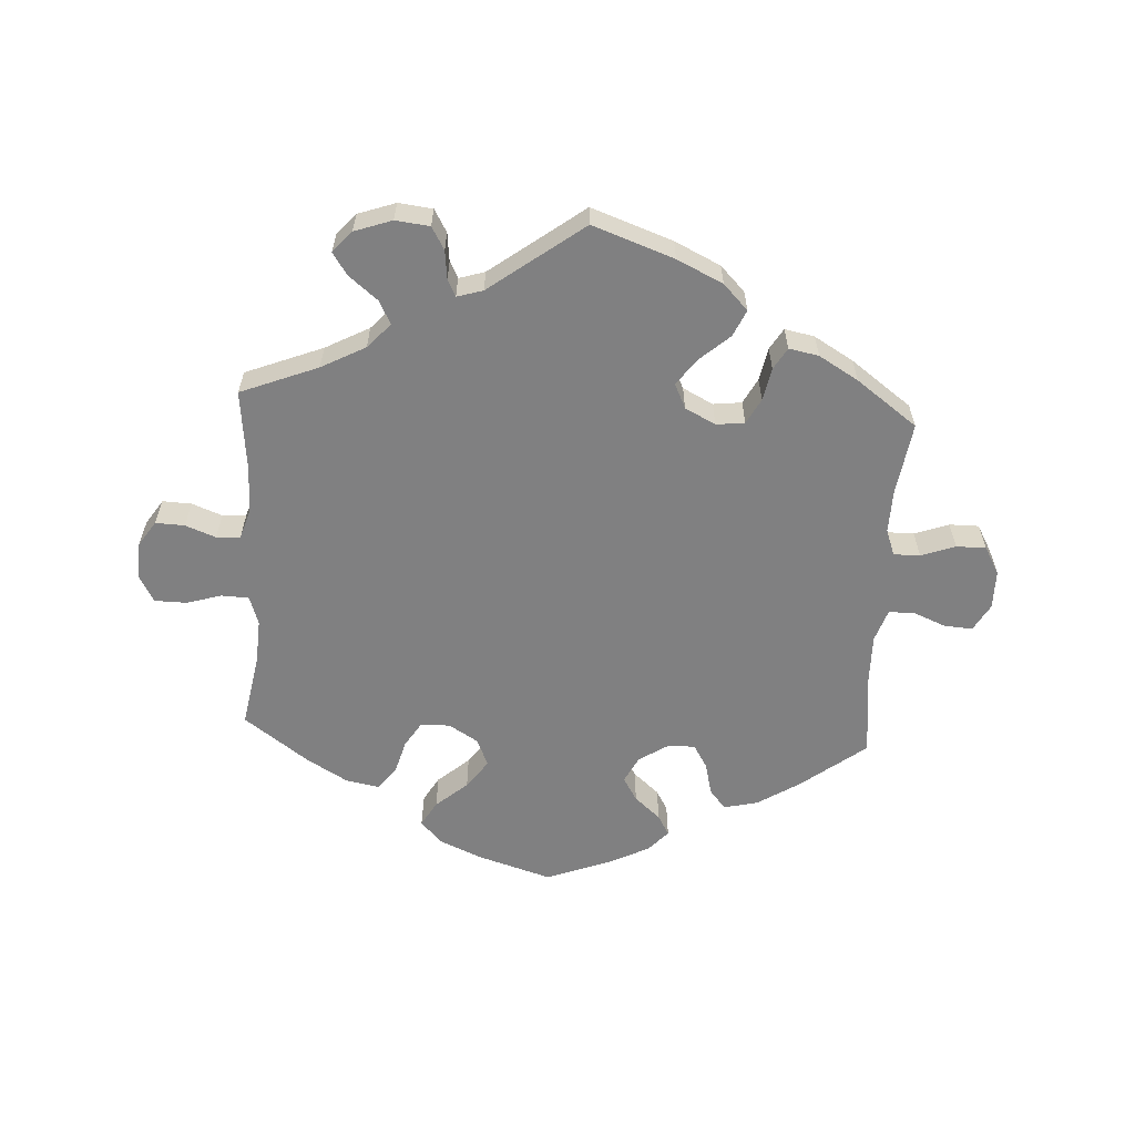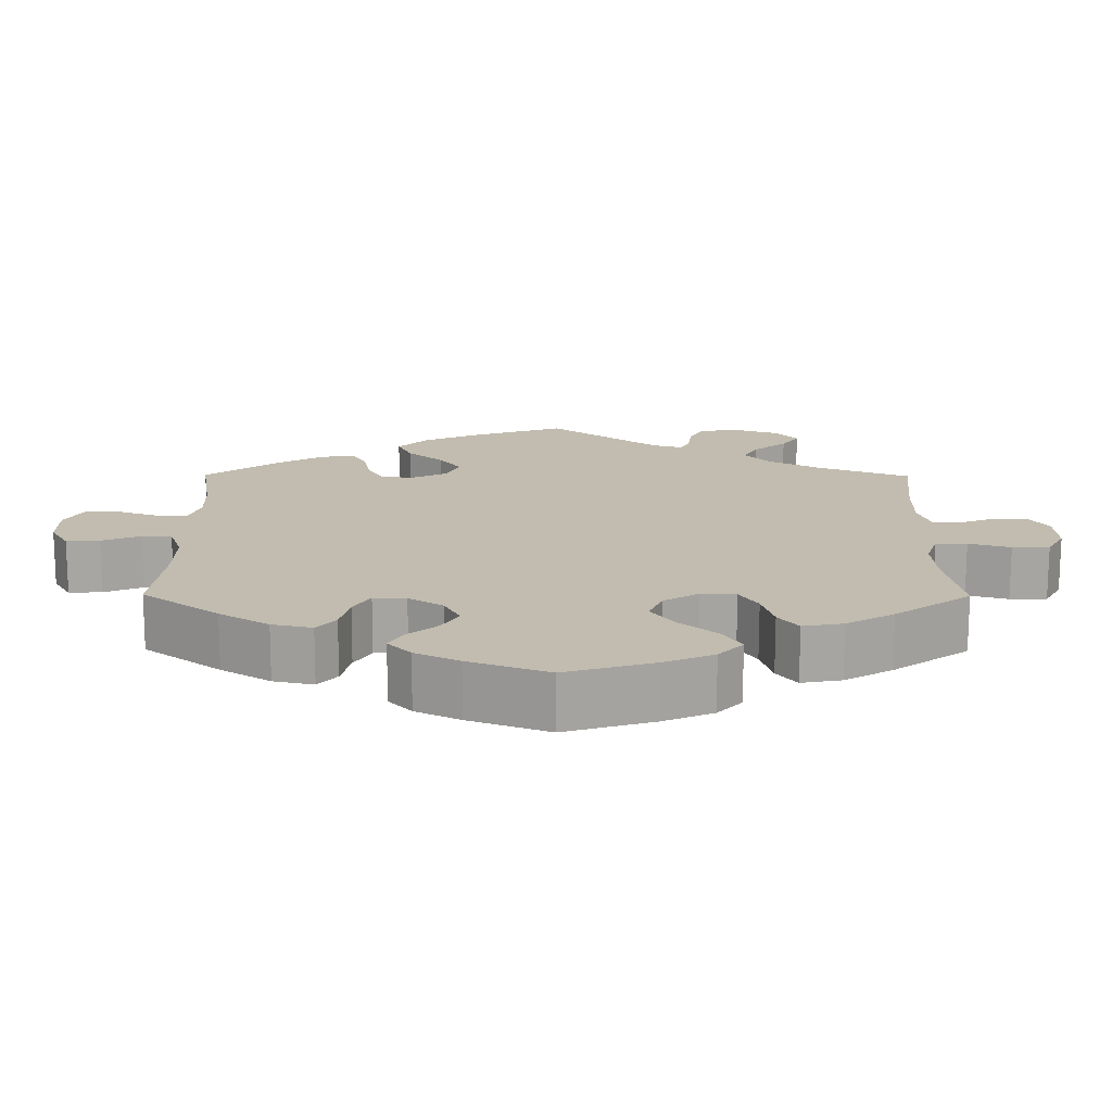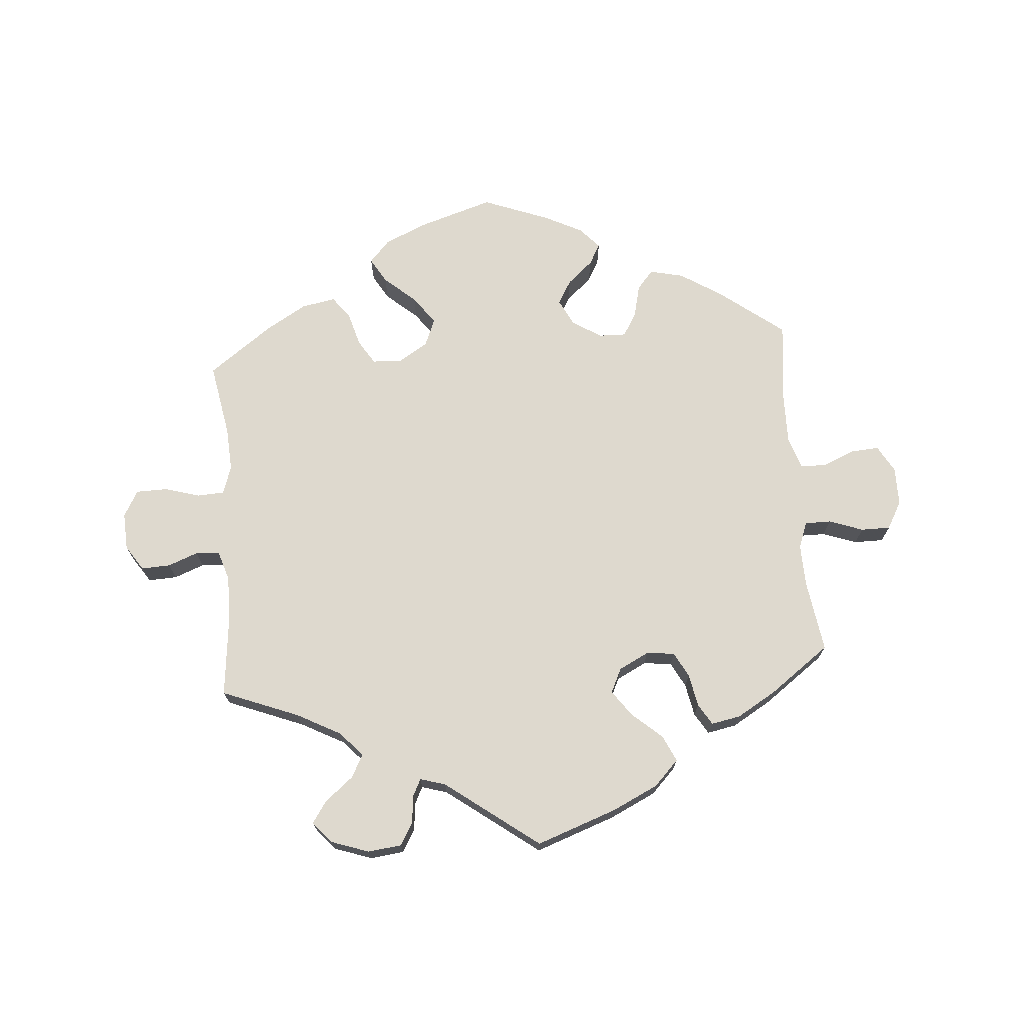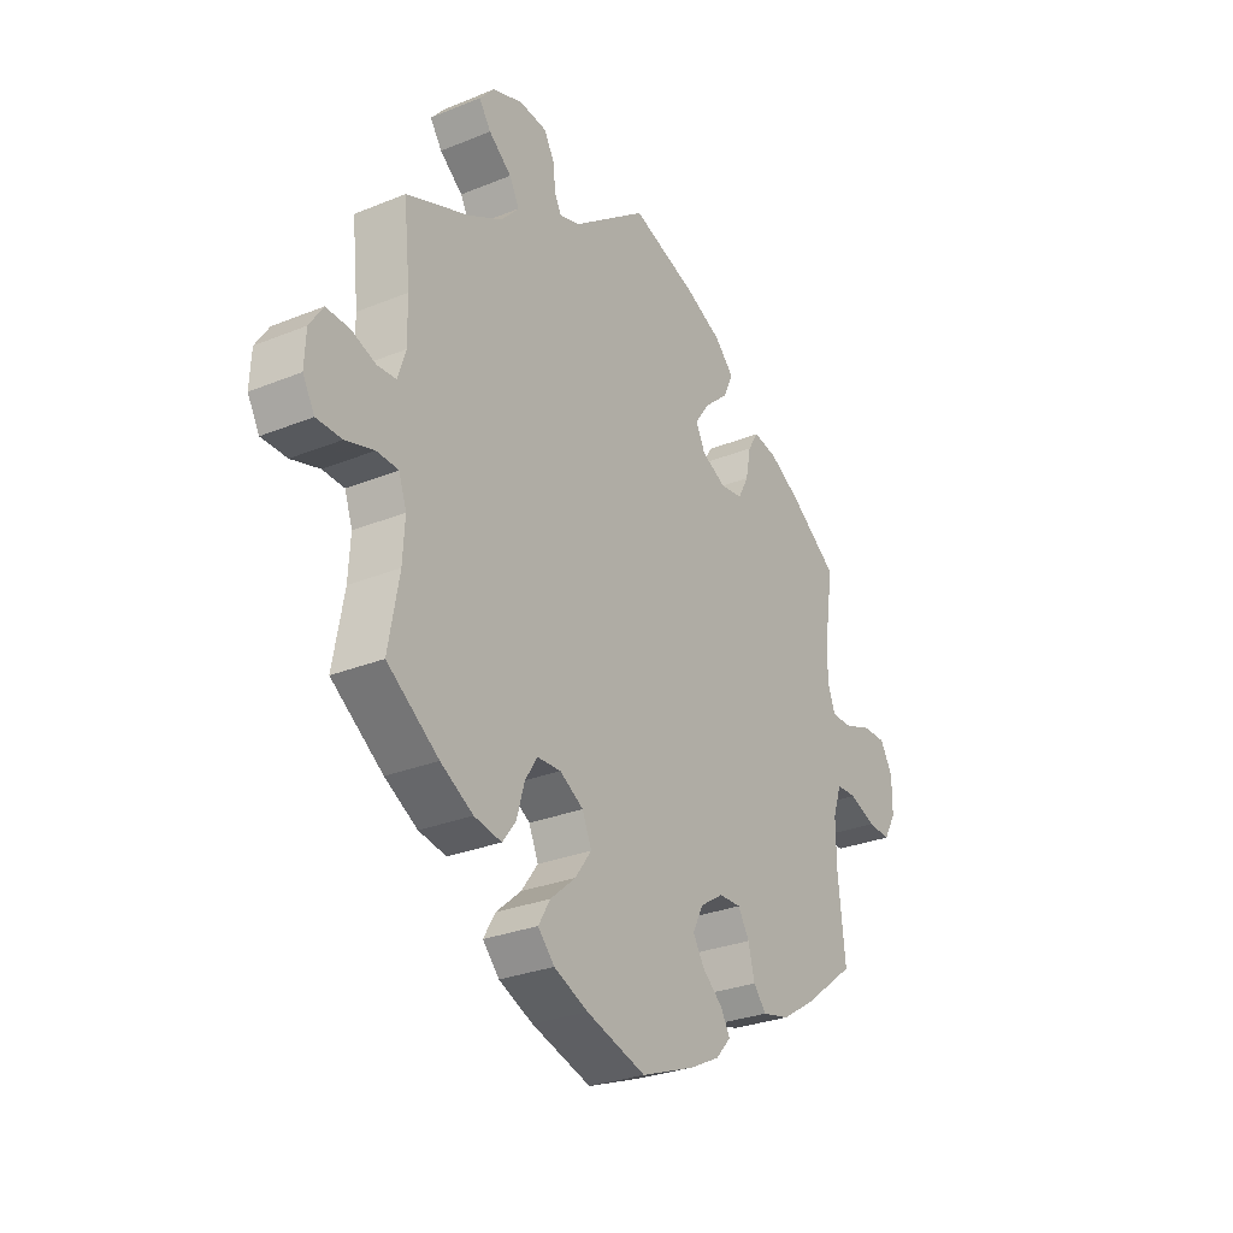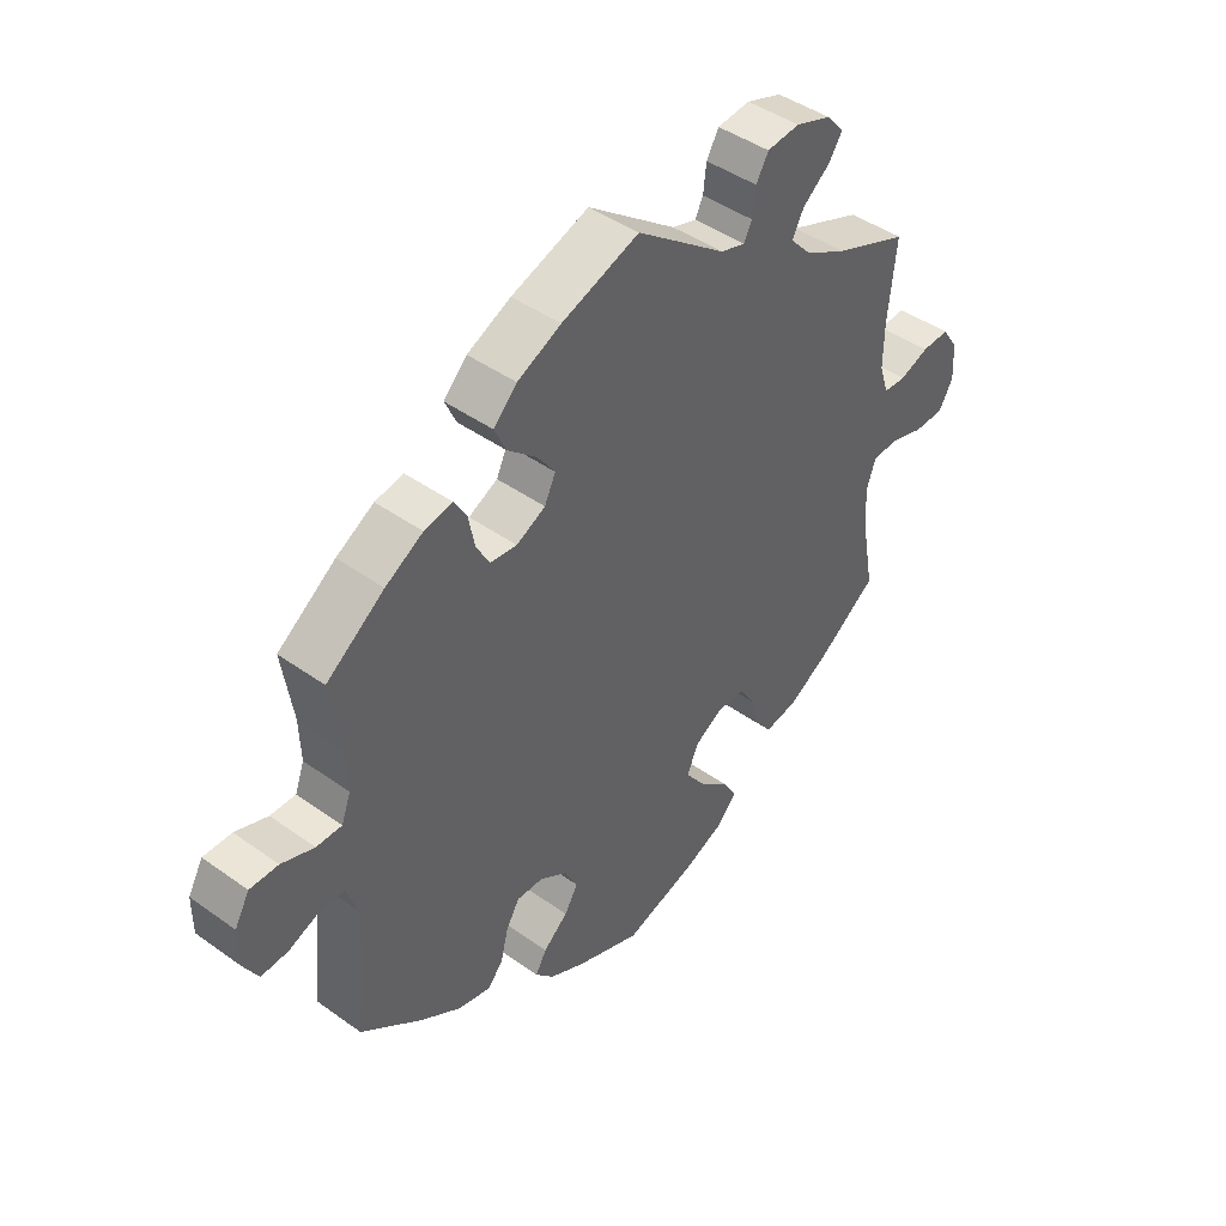
<metadata>
{"format":"obj","ext":"obj","renderer":"f3d","projection":"perspective","resolution":1024,"background":"white","views":[{"elev":-60.2,"azim":-3.2,"up":"+Y"},{"elev":-73.7,"azim":179.9,"up":"+Z"},{"elev":71.5,"azim":-4.5,"up":"+Y"},{"elev":-28.4,"azim":-58.4,"up":"+Z"},{"elev":44.1,"azim":130.0,"up":"+Z"}]}
</metadata>
<code>
v -0.38 0.07 0.336
v -0.312 0.07 0.372
v -0.277 0.07 0.41
v -0.296 0.07 0.446
v -0.34 0.07 0.482
v -0.363 0.07 0.516
v -0.334 0.07 0.549
v -0.276 0.07 0.569
v -0.223 0.07 0.563
v -0.203 0.07 0.528
v -0.198 0.07 0.484
v -0.185 0.07 0.458
v -0.145 0.07 0.47
v 0 0.07 0.578
v 0.126 0.07 0.533
v 0.197 0.07 0.499
v 0.235 0.07 0.46
v 0.216 0.07 0.419
v 0.169 0.07 0.378
v 0.14 0.07 0.338
v 0.158 0.07 0.3
v 0.205 0.07 0.276
v 0.249 0.07 0.281
v 0.27 0.07 0.32
v 0.28 0.07 0.371
v 0.3 0.07 0.404
v 0.346 0.07 0.395
v 0.407 0.07 0.359
v 0.501 0.07 0.29
v 0.484 0.07 0.178
v 0.482 0.07 0.112
v 0.497 0.07 0.071
v 0.538 0.07 0.071
v 0.591 0.07 0.09
v 0.637 0.07 0.09
v 0.661 0.07 0.047
v 0.661 0.07 -0.013
v 0.637 0.07 -0.055
v 0.593 0.07 -0.052
v 0.542 0.07 -0.031
v 0.503 0.07 -0.032
v 0.486 0.07 -0.082
v 0.487 0.07 -0.159
v 0.501 0.07 -0.288
v 0.4 0.07 -0.365
v 0.335 0.07 -0.406
v 0.282 0.07 -0.418
v 0.257 0.07 -0.388
v 0.245 0.07 -0.338
v 0.223 0.07 -0.301
v 0.18 0.07 -0.302
v 0.135 0.07 -0.331
v 0.114 0.07 -0.372
v 0.136 0.07 -0.409
v 0.176 0.07 -0.444
v 0.194 0.07 -0.476
v 0.164 0.07 -0.509
v 0.106 0.07 -0.538
v 0.001 0.07 -0.578
v -0.115 0.07 -0.542
v -0.181 0.07 -0.513
v -0.213 0.07 -0.478
v -0.19 0.07 -0.439
v -0.141 0.07 -0.397
v -0.109 0.07 -0.353
v -0.127 0.07 -0.31
v -0.173 0.07 -0.282
v -0.219 0.07 -0.284
v -0.243 0.07 -0.322
v -0.258 0.07 -0.375
v -0.284 0.07 -0.409
v -0.337 0.07 -0.399
v -0.4 0.07 -0.362
v -0.5 0.07 -0.289
v -0.479 0.07 -0.174
v -0.475 0.07 -0.106
v -0.49 0.07 -0.062
v -0.532 0.07 -0.06
v -0.587 0.07 -0.076
v -0.636 0.07 -0.075
v -0.659 0.07 -0.034
v -0.656 0.07 0.024
v -0.63 0.07 0.063
v -0.585 0.07 0.061
v -0.538 0.07 0.043
v -0.501 0.07 0.045
v -0.486 0.07 0.092
v -0.487 0.07 0.165
v -0.5 0.07 0.289
v -0.38 0 0.336
v -0.312 0 0.372
v -0.277 0 0.41
v -0.296 0 0.446
v -0.34 0 0.482
v -0.363 0 0.516
v -0.334 0 0.549
v -0.276 0 0.569
v -0.223 0 0.563
v -0.203 0 0.528
v -0.198 0 0.484
v -0.185 0 0.458
v -0.145 0 0.47
v 0 0 0.578
v 0.126 0 0.533
v 0.197 0 0.499
v 0.235 0 0.46
v 0.216 0 0.419
v 0.169 0 0.378
v 0.14 0 0.338
v 0.158 0 0.3
v 0.205 0 0.276
v 0.249 0 0.281
v 0.27 0 0.32
v 0.28 0 0.371
v 0.3 0 0.404
v 0.346 0 0.395
v 0.407 0 0.359
v 0.501 0 0.29
v 0.484 0 0.178
v 0.482 0 0.112
v 0.497 0 0.071
v 0.538 0 0.071
v 0.591 0 0.09
v 0.637 0 0.09
v 0.661 0 0.047
v 0.661 0 -0.013
v 0.637 0 -0.055
v 0.593 0 -0.052
v 0.542 0 -0.031
v 0.503 0 -0.032
v 0.486 0 -0.082
v 0.487 0 -0.159
v 0.501 0 -0.288
v 0.4 0 -0.365
v 0.335 0 -0.406
v 0.282 0 -0.418
v 0.257 0 -0.388
v 0.245 0 -0.338
v 0.223 0 -0.301
v 0.18 0 -0.302
v 0.135 0 -0.331
v 0.114 0 -0.372
v 0.136 0 -0.409
v 0.176 0 -0.444
v 0.194 0 -0.476
v 0.164 0 -0.509
v 0.106 0 -0.538
v 0.001 0 -0.578
v -0.115 0 -0.542
v -0.181 0 -0.513
v -0.213 0 -0.478
v -0.19 0 -0.439
v -0.141 0 -0.397
v -0.109 0 -0.353
v -0.127 0 -0.31
v -0.173 0 -0.282
v -0.219 0 -0.284
v -0.243 0 -0.322
v -0.258 0 -0.375
v -0.284 0 -0.409
v -0.337 0 -0.399
v -0.4 0 -0.362
v -0.5 0 -0.289
v -0.479 0 -0.174
v -0.475 0 -0.106
v -0.49 0 -0.062
v -0.532 0 -0.06
v -0.587 0 -0.076
v -0.636 0 -0.075
v -0.659 0 -0.034
v -0.656 0 0.024
v -0.63 0 0.063
v -0.585 0 0.061
v -0.538 0 0.043
v -0.501 0 0.045
v -0.486 0 0.092
v -0.487 0 0.165
v -0.5 0 0.289
f 88 89 1
f 87 88 1 2
f 86 87 2 3
f 82 83 84 85
f 82 85 86
f 81 82 86
f 78 79 80 81
f 77 78 81 86
f 76 77 86 3
f 72 73 74 75
f 72 75 76 3
f 69 70 71 72
f 68 69 72 3
f 61 62 63 64
f 61 64 65
f 60 61 65
f 59 60 65
f 58 59 65 66
f 54 55 56 57
f 53 54 57 58
f 46 47 48 49
f 46 49 50
f 43 44 45 46
f 42 43 46 50
f 41 42 50 51
f 37 38 39 40
f 37 40 41
f 36 37 41
f 33 34 35 36
f 32 33 36 41
f 31 32 41 51
f 27 28 29 30
f 24 25 26 27
f 23 24 27 30
f 22 23 30 31
f 16 17 18 19
f 16 19 20
f 13 14 15 16
f 12 13 16 20
f 8 9 10 11
f 8 11 12
f 7 8 12
f 4 5 6 7
f 3 4 7 12
f 67 68 3 12
f 53 58 66
f 52 53 66 67
f 21 22 31 51
f 21 51 52 67
f 12 20 21 67
f 90 178 177
f 91 90 177 176
f 92 91 176 175
f 174 173 172 171
f 175 174 171
f 175 171 170
f 170 169 168 167
f 175 170 167 166
f 92 175 166 165
f 164 163 162 161
f 92 165 164 161
f 161 160 159 158
f 92 161 158 157
f 153 152 151 150
f 154 153 150
f 154 150 149
f 154 149 148
f 155 154 148 147
f 146 145 144 143
f 147 146 143 142
f 138 137 136 135
f 139 138 135
f 135 134 133 132
f 139 135 132 131
f 140 139 131 130
f 129 128 127 126
f 130 129 126
f 130 126 125
f 125 124 123 122
f 130 125 122 121
f 140 130 121 120
f 119 118 117 116
f 116 115 114 113
f 119 116 113 112
f 120 119 112 111
f 108 107 106 105
f 109 108 105
f 105 104 103 102
f 109 105 102 101
f 100 99 98 97
f 101 100 97
f 101 97 96
f 96 95 94 93
f 101 96 93 92
f 101 92 157 156
f 155 147 142
f 156 155 142 141
f 140 120 111 110
f 156 141 140 110
f 156 110 109 101
f 1 90 91 2
f 2 91 92 3
f 3 92 93 4
f 4 93 94 5
f 5 94 95 6
f 6 95 96 7
f 7 96 97 8
f 8 97 98 9
f 9 98 99 10
f 10 99 100 11
f 11 100 101 12
f 12 101 102 13
f 13 102 103 14
f 14 103 104 15
f 15 104 105 16
f 16 105 106 17
f 17 106 107 18
f 18 107 108 19
f 19 108 109 20
f 20 109 110 21
f 21 110 111 22
f 22 111 112 23
f 23 112 113 24
f 24 113 114 25
f 25 114 115 26
f 26 115 116 27
f 27 116 117 28
f 28 117 118 29
f 29 118 119 30
f 30 119 120 31
f 31 120 121 32
f 32 121 122 33
f 33 122 123 34
f 34 123 124 35
f 35 124 125 36
f 36 125 126 37
f 37 126 127 38
f 38 127 128 39
f 39 128 129 40
f 40 129 130 41
f 41 130 131 42
f 42 131 132 43
f 43 132 133 44
f 44 133 134 45
f 45 134 135 46
f 46 135 136 47
f 47 136 137 48
f 48 137 138 49
f 49 138 139 50
f 50 139 140 51
f 51 140 141 52
f 52 141 142 53
f 53 142 143 54
f 54 143 144 55
f 55 144 145 56
f 56 145 146 57
f 57 146 147 58
f 58 147 148 59
f 59 148 149 60
f 60 149 150 61
f 61 150 151 62
f 62 151 152 63
f 63 152 153 64
f 64 153 154 65
f 65 154 155 66
f 66 155 156 67
f 67 156 157 68
f 68 157 158 69
f 69 158 159 70
f 70 159 160 71
f 71 160 161 72
f 72 161 162 73
f 73 162 163 74
f 74 163 164 75
f 75 164 165 76
f 76 165 166 77
f 77 166 167 78
f 78 167 168 79
f 79 168 169 80
f 80 169 170 81
f 81 170 171 82
f 82 171 172 83
f 83 172 173 84
f 84 173 174 85
f 85 174 175 86
f 86 175 176 87
f 87 176 177 88
f 88 177 178 89
f 89 178 90 1

</code>
